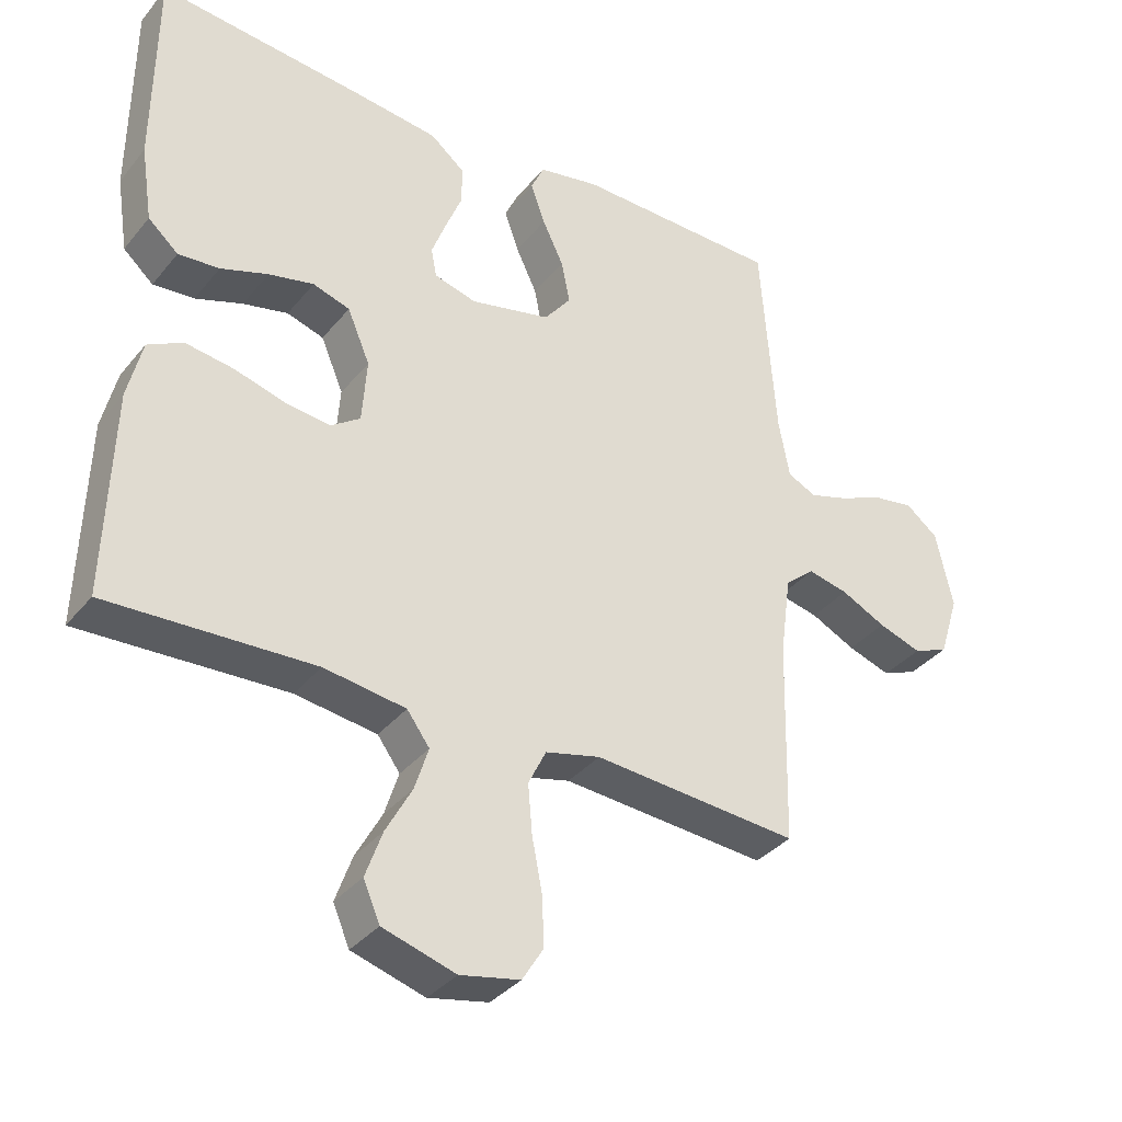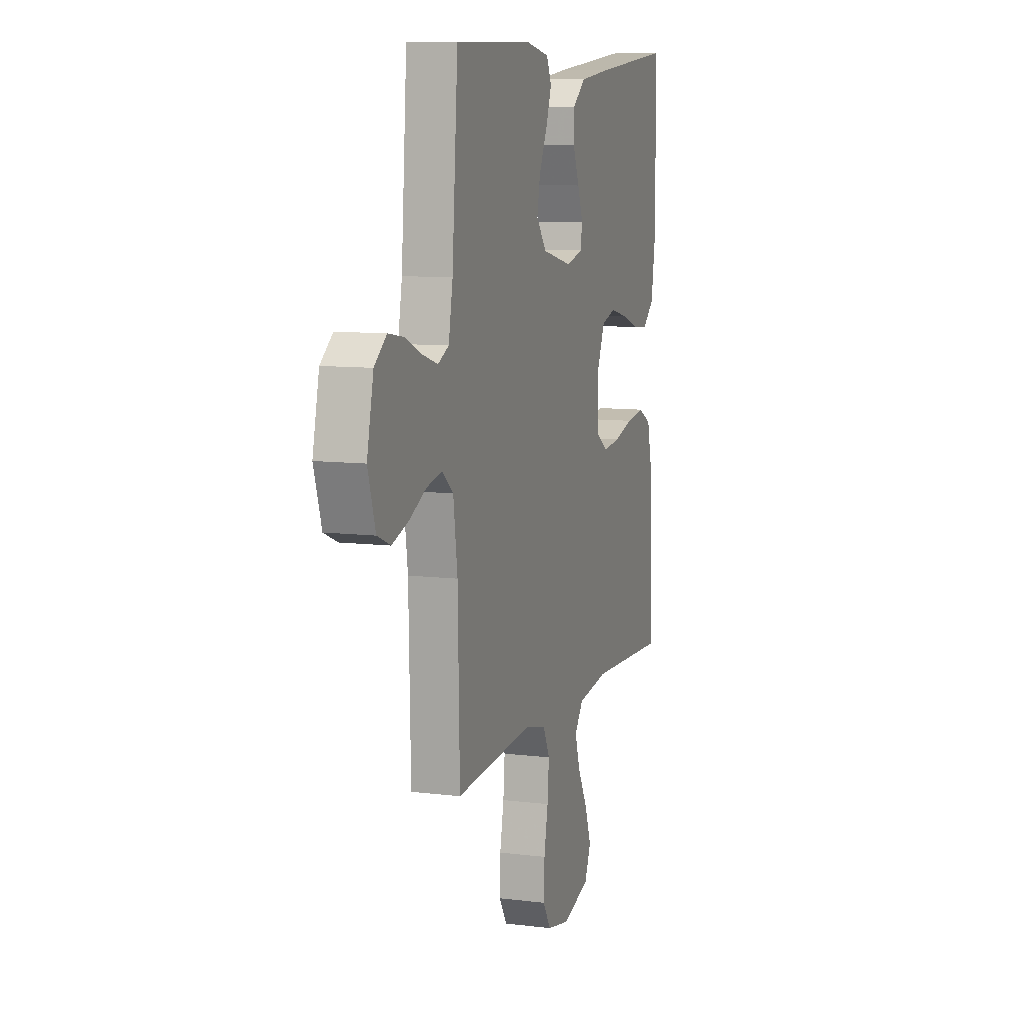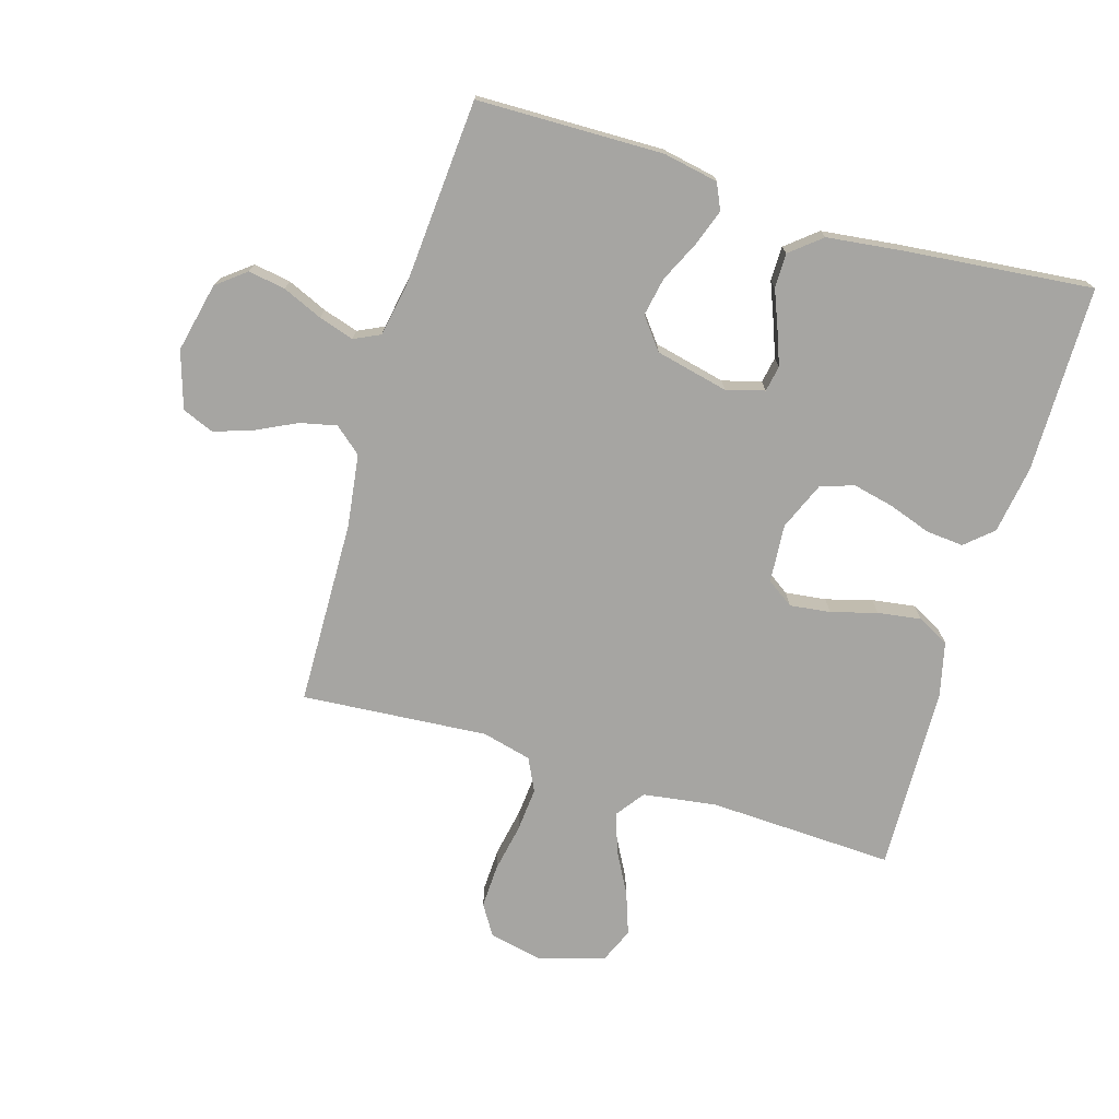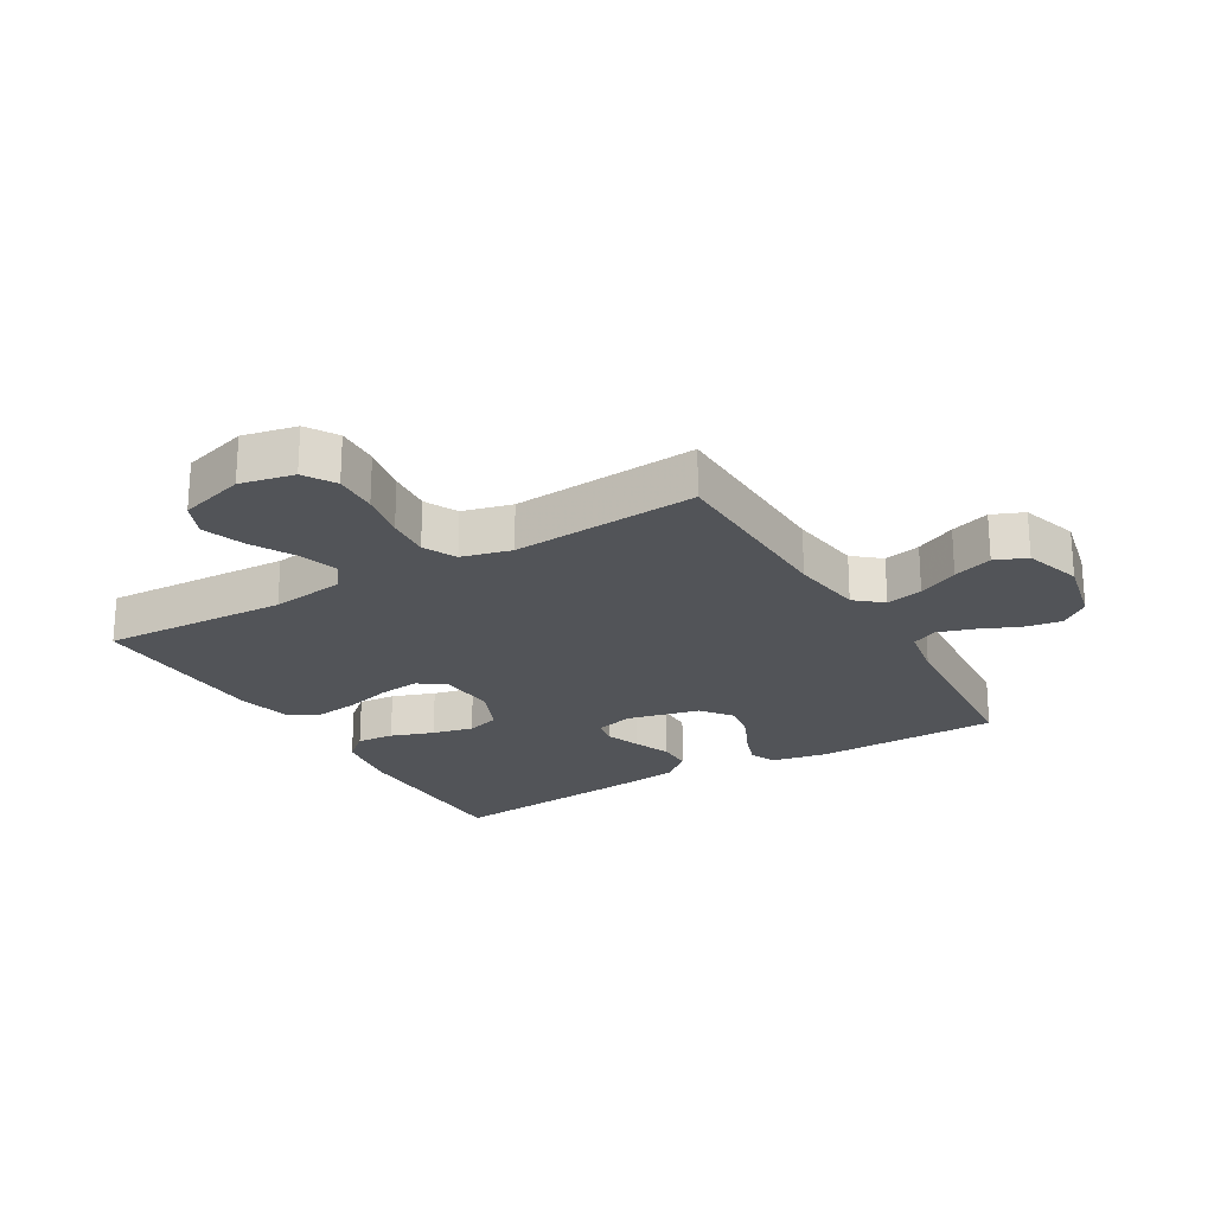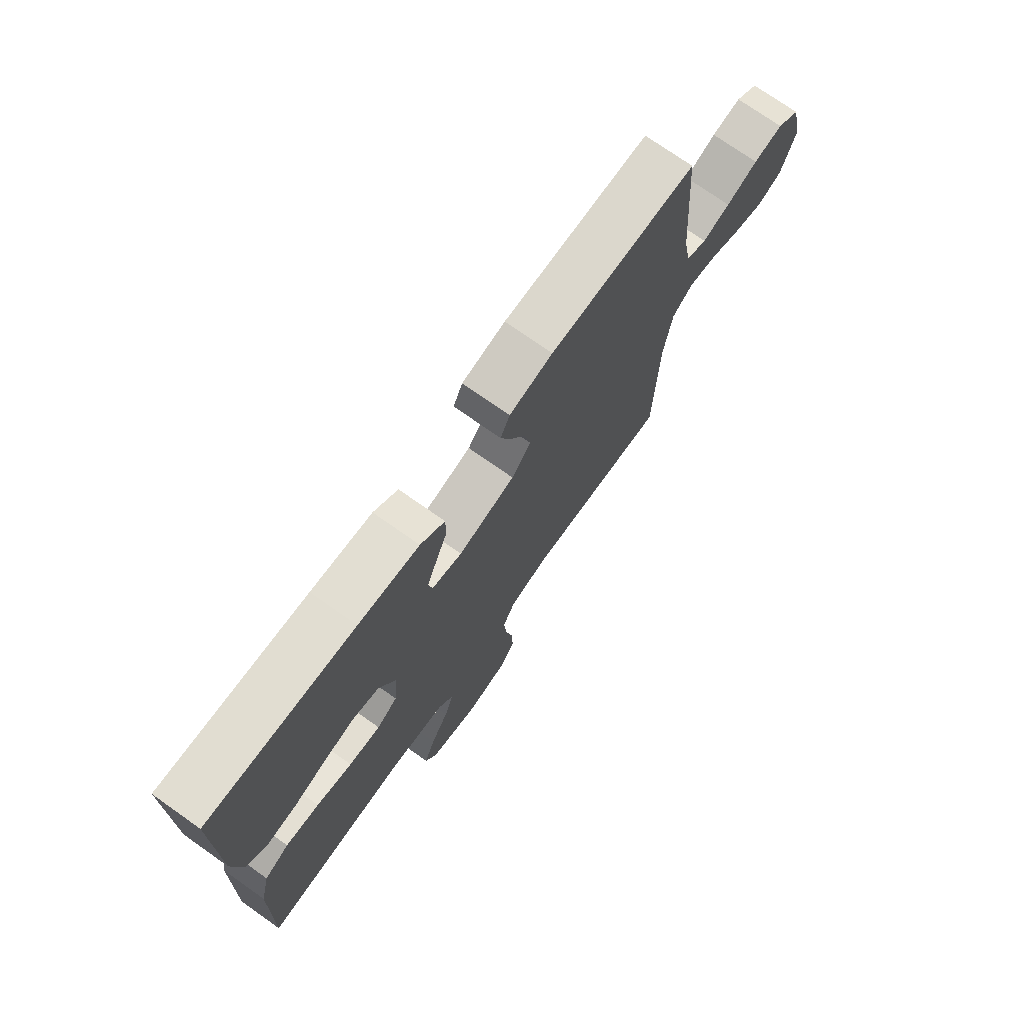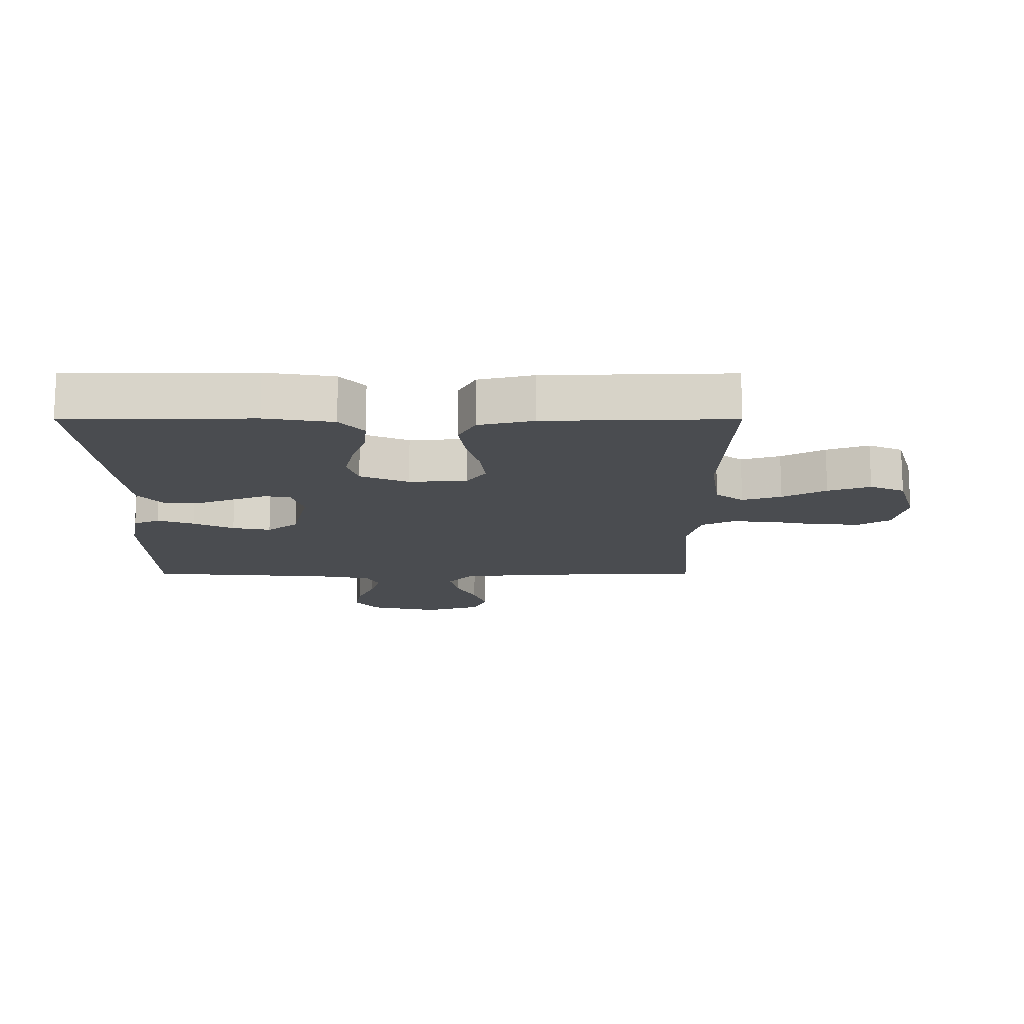
<metadata>
{"format":"obj","ext":"obj","renderer":"f3d","projection":"perspective","resolution":1024,"background":"white","views":[{"elev":-35.5,"azim":146.4,"up":"+Z"},{"elev":9.5,"azim":-72.0,"up":"+Z"},{"elev":-73.8,"azim":-16.7,"up":"+Y"},{"elev":-22.8,"azim":-149.6,"up":"+Y"},{"elev":74.2,"azim":125.2,"up":"+Z"},{"elev":-14.7,"azim":89.9,"up":"+Y"}]}
</metadata>
<code>
v 0.5 0.07 0.5
v 0.502 0.07 0.2
v 0.485 0.07 0.09
v 0.441 0.07 0.051
v 0.381 0.07 0.056
v 0.312 0.07 0.08
v 0.246 0.07 0.095
v 0.192 0.07 0.078
v 0.159 0.07 0
v 0.166 0.07 -0.094
v 0.209 0.07 -0.124
v 0.275 0.07 -0.116
v 0.349 0.07 -0.095
v 0.419 0.07 -0.085
v 0.47 0.07 -0.112
v 0.491 0.07 -0.2
v 0.5 0.07 -0.5
v 0.2 0.07 -0.487
v 0.081 0.07 -0.504
v 0.048 0.07 -0.549
v 0.068 0.07 -0.612
v 0.106 0.07 -0.682
v 0.13 0.07 -0.75
v 0.106 0.07 -0.806
v 0 0.07 -0.838
v -0.087 0.07 -0.82
v -0.118 0.07 -0.77
v -0.115 0.07 -0.699
v -0.1 0.07 -0.621
v -0.094 0.07 -0.55
v -0.12 0.07 -0.497
v -0.2 0.07 -0.477
v -0.5 0.07 -0.5
v -0.507 0.07 -0.2
v -0.523 0.07 -0.083
v -0.566 0.07 -0.047
v -0.625 0.07 -0.06
v -0.69 0.07 -0.092
v -0.753 0.07 -0.113
v -0.804 0.07 -0.092
v -0.833 0.07 0
v -0.808 0.07 0.112
v -0.761 0.07 0.149
v -0.701 0.07 0.139
v -0.637 0.07 0.111
v -0.58 0.07 0.093
v -0.538 0.07 0.113
v -0.522 0.07 0.2
v -0.5 0.07 0.5
v -0.2 0.07 0.505
v -0.111 0.07 0.488
v -0.092 0.07 0.446
v -0.113 0.07 0.387
v -0.144 0.07 0.322
v -0.156 0.07 0.26
v -0.117 0.07 0.21
v 0 0.07 0.183
v 0.062 0.07 0.2
v 0.07 0.07 0.242
v 0.049 0.07 0.298
v 0.025 0.07 0.358
v 0.025 0.07 0.414
v 0.075 0.07 0.455
v 0.2 0.07 0.47
v 0.5 0 0.5
v 0.502 0 0.2
v 0.485 0 0.09
v 0.441 0 0.051
v 0.381 0 0.056
v 0.312 0 0.08
v 0.246 0 0.095
v 0.192 0 0.078
v 0.159 0 0
v 0.166 0 -0.094
v 0.209 0 -0.124
v 0.275 0 -0.116
v 0.349 0 -0.095
v 0.419 0 -0.085
v 0.47 0 -0.112
v 0.491 0 -0.2
v 0.5 0 -0.5
v 0.2 0 -0.487
v 0.081 0 -0.504
v 0.048 0 -0.549
v 0.068 0 -0.612
v 0.106 0 -0.682
v 0.13 0 -0.75
v 0.106 0 -0.806
v 0 0 -0.838
v -0.087 0 -0.82
v -0.118 0 -0.77
v -0.115 0 -0.699
v -0.1 0 -0.621
v -0.094 0 -0.55
v -0.12 0 -0.497
v -0.2 0 -0.477
v -0.5 0 -0.5
v -0.507 0 -0.2
v -0.523 0 -0.083
v -0.566 0 -0.047
v -0.625 0 -0.06
v -0.69 0 -0.092
v -0.753 0 -0.113
v -0.804 0 -0.092
v -0.833 0 0
v -0.808 0 0.112
v -0.761 0 0.149
v -0.701 0 0.139
v -0.637 0 0.111
v -0.58 0 0.093
v -0.538 0 0.113
v -0.522 0 0.2
v -0.5 0 0.5
v -0.2 0 0.505
v -0.111 0 0.488
v -0.092 0 0.446
v -0.113 0 0.387
v -0.144 0 0.322
v -0.156 0 0.26
v -0.117 0 0.21
v 0 0 0.183
v 0.062 0 0.2
v 0.07 0 0.242
v 0.049 0 0.298
v 0.025 0 0.358
v 0.025 0 0.414
v 0.075 0 0.455
v 0.2 0 0.47
f 60 61 62 63
f 59 60 63 64
f 58 59 64 1
f 51 52 53 54
f 49 50 51 54
f 48 49 54 55
f 47 48 55 56
f 42 43 44 45
f 42 45 46
f 41 42 46
f 40 41 46
f 37 38 39 40
f 36 37 40 46
f 35 36 46 47
f 32 33 34
f 31 32 34 35
f 26 27 28 29
f 26 29 30
f 25 26 30
f 24 25 30
f 21 22 23 24
f 20 21 24 30
f 19 20 30 31
f 15 16 17 18
f 12 13 14 15
f 11 12 15 18
f 10 11 18 19
f 3 4 5 6
f 3 6 7
f 58 1 2 3
f 57 58 3 7
f 9 10 19 31
f 8 9 31 35
f 35 47 56 57
f 7 8 35 57
f 127 126 125 124
f 128 127 124 123
f 65 128 123 122
f 118 117 116 115
f 118 115 114 113
f 119 118 113 112
f 120 119 112 111
f 109 108 107 106
f 110 109 106
f 110 106 105
f 110 105 104
f 104 103 102 101
f 110 104 101 100
f 111 110 100 99
f 98 97 96
f 99 98 96 95
f 93 92 91 90
f 94 93 90
f 94 90 89
f 94 89 88
f 88 87 86 85
f 94 88 85 84
f 95 94 84 83
f 82 81 80 79
f 79 78 77 76
f 82 79 76 75
f 83 82 75 74
f 70 69 68 67
f 71 70 67
f 67 66 65 122
f 71 67 122 121
f 95 83 74 73
f 99 95 73 72
f 121 120 111 99
f 121 99 72 71
f 1 65 66 2
f 2 66 67 3
f 3 67 68 4
f 4 68 69 5
f 5 69 70 6
f 6 70 71 7
f 7 71 72 8
f 8 72 73 9
f 9 73 74 10
f 10 74 75 11
f 11 75 76 12
f 12 76 77 13
f 13 77 78 14
f 14 78 79 15
f 15 79 80 16
f 16 80 81 17
f 17 81 82 18
f 18 82 83 19
f 19 83 84 20
f 20 84 85 21
f 21 85 86 22
f 22 86 87 23
f 23 87 88 24
f 24 88 89 25
f 25 89 90 26
f 26 90 91 27
f 27 91 92 28
f 28 92 93 29
f 29 93 94 30
f 30 94 95 31
f 31 95 96 32
f 32 96 97 33
f 33 97 98 34
f 34 98 99 35
f 35 99 100 36
f 36 100 101 37
f 37 101 102 38
f 38 102 103 39
f 39 103 104 40
f 40 104 105 41
f 41 105 106 42
f 42 106 107 43
f 43 107 108 44
f 44 108 109 45
f 45 109 110 46
f 46 110 111 47
f 47 111 112 48
f 48 112 113 49
f 49 113 114 50
f 50 114 115 51
f 51 115 116 52
f 52 116 117 53
f 53 117 118 54
f 54 118 119 55
f 55 119 120 56
f 56 120 121 57
f 57 121 122 58
f 58 122 123 59
f 59 123 124 60
f 60 124 125 61
f 61 125 126 62
f 62 126 127 63
f 63 127 128 64
f 64 128 65 1

</code>
